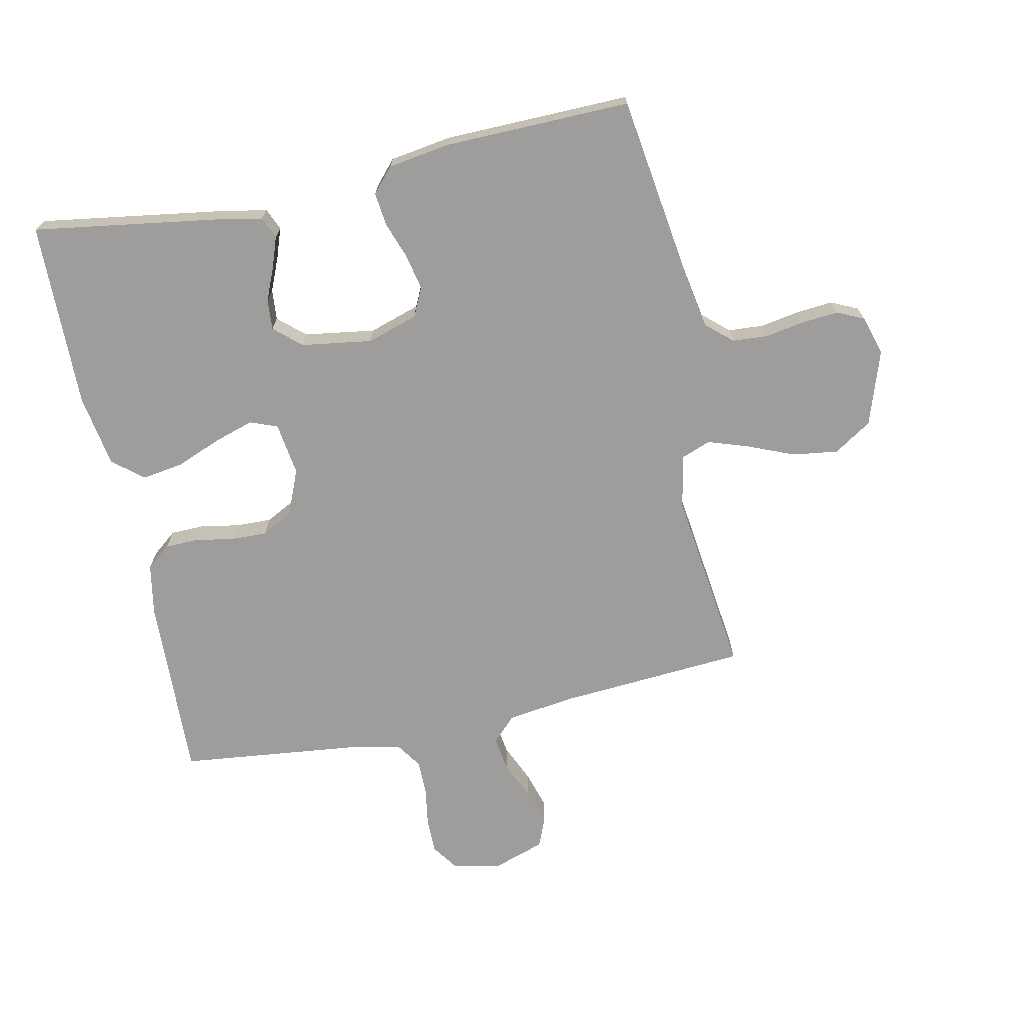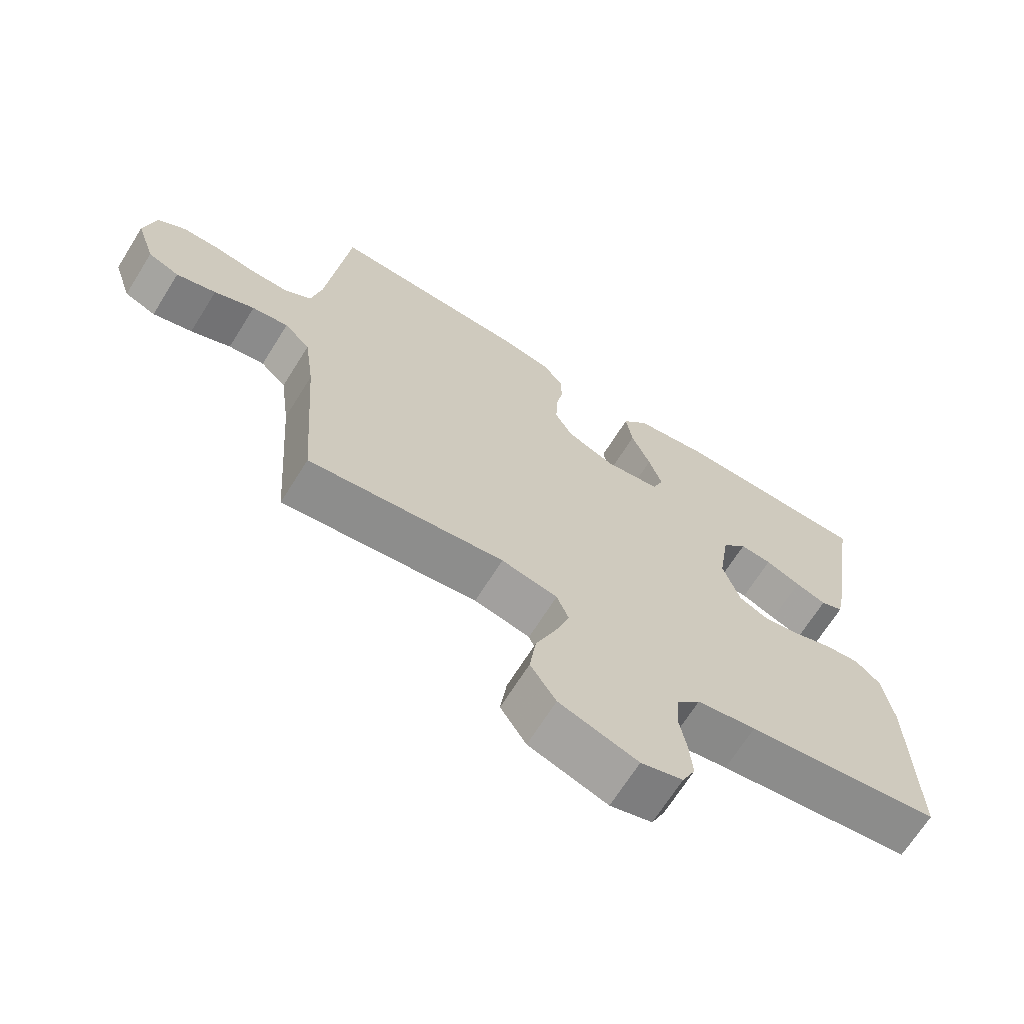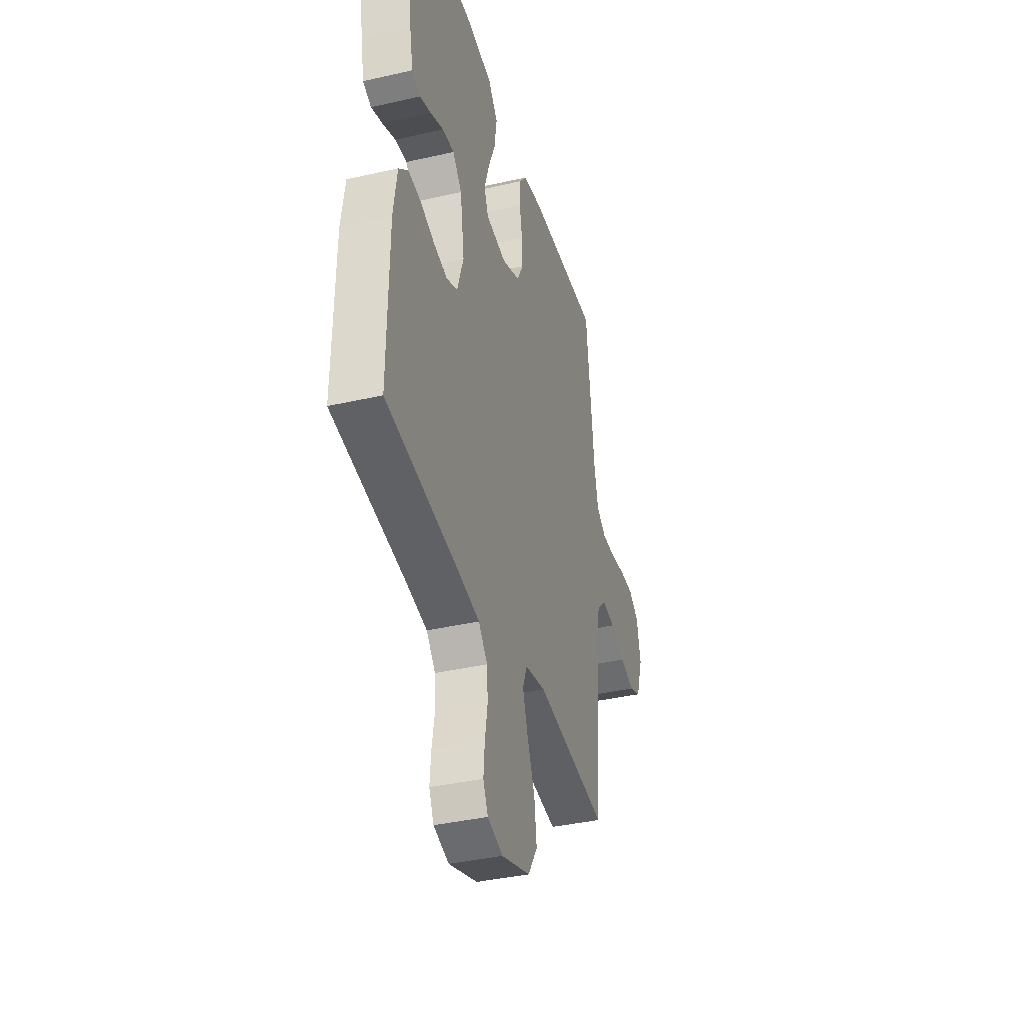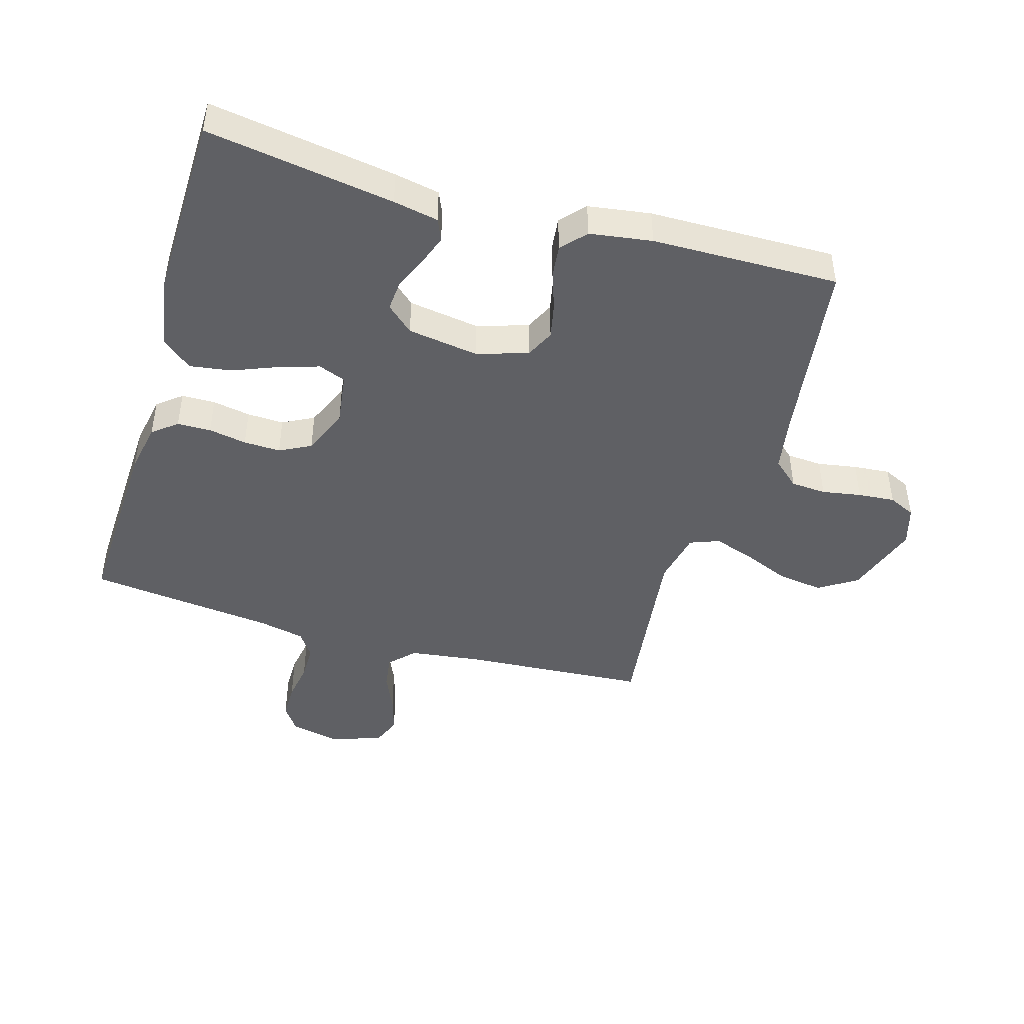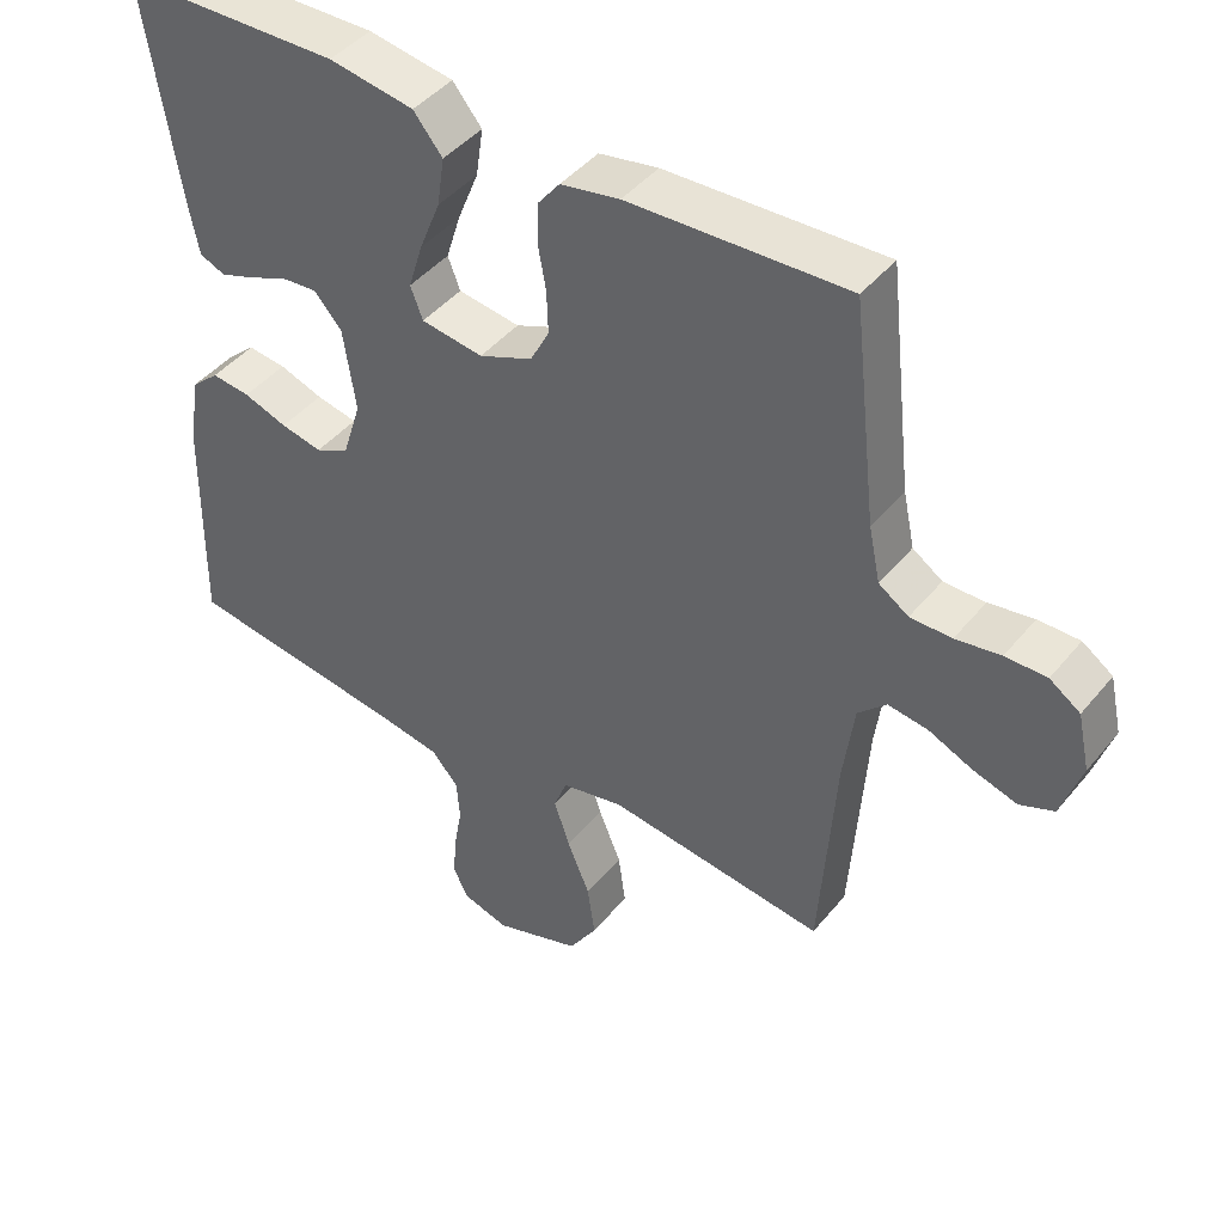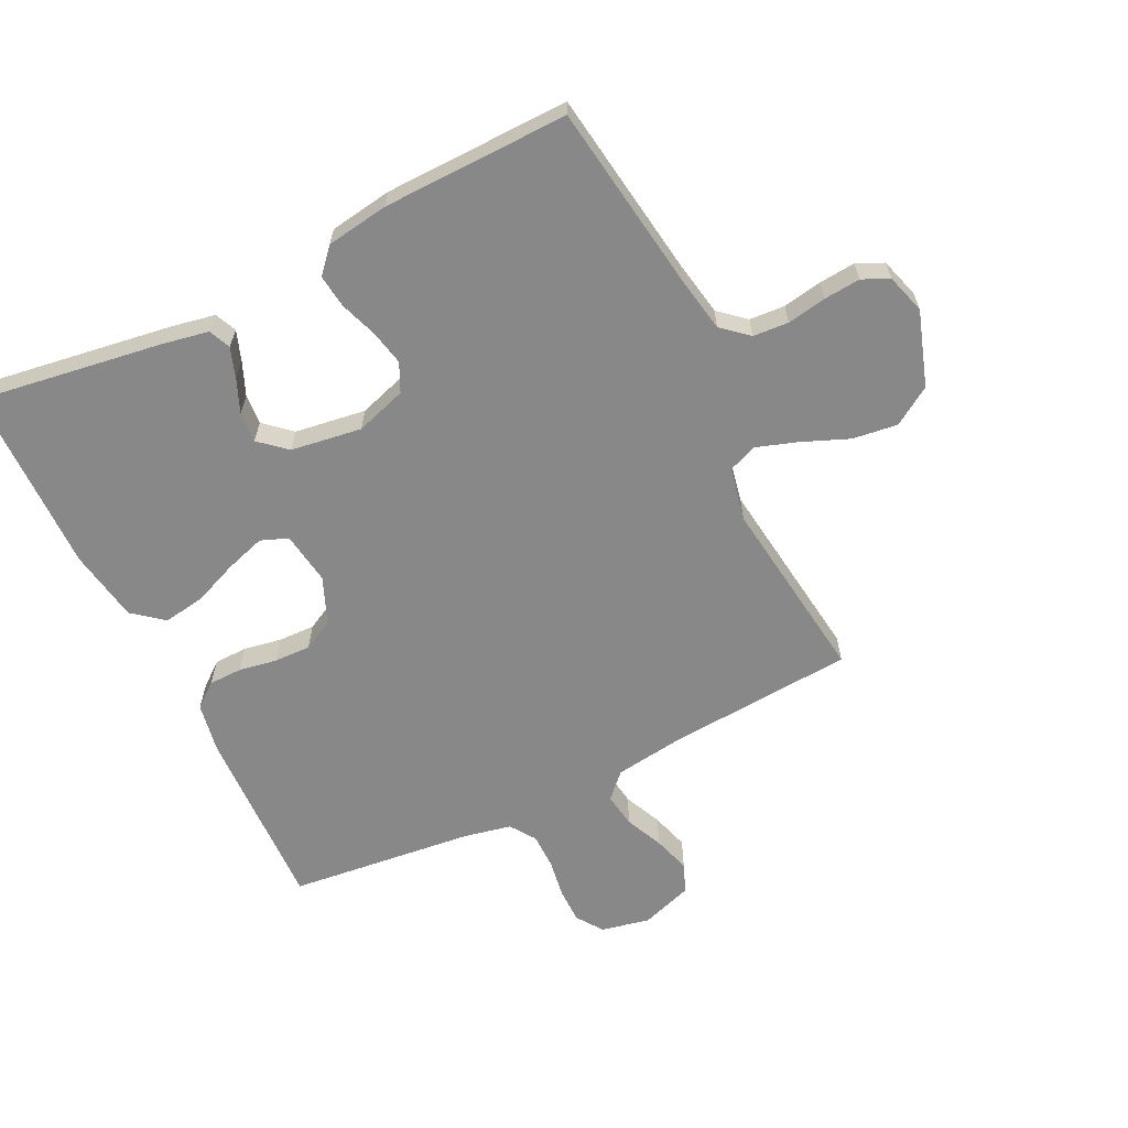
<metadata>
{"format":"obj","ext":"obj","renderer":"f3d","projection":"perspective","resolution":1024,"background":"white","views":[{"elev":-70.4,"azim":102.0,"up":"+Y"},{"elev":-67.9,"azim":-32.0,"up":"+Z"},{"elev":-38.1,"azim":106.2,"up":"+Z"},{"elev":-45.1,"azim":73.6,"up":"+Y"},{"elev":44.0,"azim":-143.7,"up":"+Z"},{"elev":-62.9,"azim":116.3,"up":"+Y"}]}
</metadata>
<code>
v -0.5 0.07 0.5
v -0.2 0.07 0.488
v -0.119 0.07 0.473
v -0.088 0.07 0.434
v -0.087 0.07 0.38
v -0.098 0.07 0.319
v -0.1 0.07 0.26
v -0.074 0.07 0.21
v 0 0.07 0.179
v 0.085 0.07 0.191
v 0.102 0.07 0.235
v 0.082 0.07 0.299
v 0.053 0.07 0.371
v 0.043 0.07 0.438
v 0.083 0.07 0.487
v 0.2 0.07 0.506
v 0.5 0.07 0.5
v 0.454 0.07 0.2
v 0.44 0.07 0.128
v 0.405 0.07 0.113
v 0.357 0.07 0.13
v 0.303 0.07 0.153
v 0.254 0.07 0.157
v 0.216 0.07 0.114
v 0.199 0.07 0
v 0.225 0.07 -0.082
v 0.271 0.07 -0.104
v 0.328 0.07 -0.092
v 0.388 0.07 -0.071
v 0.441 0.07 -0.065
v 0.48 0.07 -0.1
v 0.495 0.07 -0.2
v 0.5 0.07 -0.5
v 0.2 0.07 -0.542
v 0.109 0.07 -0.558
v 0.072 0.07 -0.6
v 0.068 0.07 -0.657
v 0.079 0.07 -0.72
v 0.084 0.07 -0.779
v 0.064 0.07 -0.822
v 0 0.07 -0.841
v -0.12 0.07 -0.801
v -0.159 0.07 -0.74
v -0.149 0.07 -0.667
v -0.118 0.07 -0.592
v -0.096 0.07 -0.527
v -0.114 0.07 -0.48
v -0.2 0.07 -0.462
v -0.5 0.07 -0.5
v -0.521 0.07 -0.2
v -0.536 0.07 -0.088
v -0.575 0.07 -0.05
v -0.63 0.07 -0.058
v -0.691 0.07 -0.085
v -0.751 0.07 -0.103
v -0.798 0.07 -0.084
v -0.826 0.07 0
v -0.809 0.07 0.078
v -0.767 0.07 0.107
v -0.71 0.07 0.107
v -0.648 0.07 0.097
v -0.591 0.07 0.097
v -0.55 0.07 0.125
v -0.534 0.07 0.2
v -0.5 0 0.5
v -0.2 0 0.488
v -0.119 0 0.473
v -0.088 0 0.434
v -0.087 0 0.38
v -0.098 0 0.319
v -0.1 0 0.26
v -0.074 0 0.21
v 0 0 0.179
v 0.085 0 0.191
v 0.102 0 0.235
v 0.082 0 0.299
v 0.053 0 0.371
v 0.043 0 0.438
v 0.083 0 0.487
v 0.2 0 0.506
v 0.5 0 0.5
v 0.454 0 0.2
v 0.44 0 0.128
v 0.405 0 0.113
v 0.357 0 0.13
v 0.303 0 0.153
v 0.254 0 0.157
v 0.216 0 0.114
v 0.199 0 0
v 0.225 0 -0.082
v 0.271 0 -0.104
v 0.328 0 -0.092
v 0.388 0 -0.071
v 0.441 0 -0.065
v 0.48 0 -0.1
v 0.495 0 -0.2
v 0.5 0 -0.5
v 0.2 0 -0.542
v 0.109 0 -0.558
v 0.072 0 -0.6
v 0.068 0 -0.657
v 0.079 0 -0.72
v 0.084 0 -0.779
v 0.064 0 -0.822
v 0 0 -0.841
v -0.12 0 -0.801
v -0.159 0 -0.74
v -0.149 0 -0.667
v -0.118 0 -0.592
v -0.096 0 -0.527
v -0.114 0 -0.48
v -0.2 0 -0.462
v -0.5 0 -0.5
v -0.521 0 -0.2
v -0.536 0 -0.088
v -0.575 0 -0.05
v -0.63 0 -0.058
v -0.691 0 -0.085
v -0.751 0 -0.103
v -0.798 0 -0.084
v -0.826 0 0
v -0.809 0 0.078
v -0.767 0 0.107
v -0.71 0 0.107
v -0.648 0 0.097
v -0.591 0 0.097
v -0.55 0 0.125
v -0.534 0 0.2
f 58 59 60 61
f 58 61 62
f 57 58 62
f 56 57 62
f 53 54 55 56
f 53 56 62 63
f 48 49 50
f 47 48 50 51
f 42 43 44 45
f 42 45 46
f 41 42 46
f 40 41 46
f 37 38 39 40
f 37 40 46 47
f 31 32 33 34
f 31 34 35
f 28 29 30 31
f 27 28 31 35
f 26 27 35 36
f 19 20 21 22
f 17 18 19 22
f 17 22 23
f 16 17 23 24
f 12 13 14 15
f 11 12 15 16
f 3 4 5 6
f 3 6 7
f 64 1 2 3
f 63 64 3 7
f 52 53 63 7
f 47 51 52 7
f 36 37 47 7
f 25 26 36
f 11 16 24 25
f 10 11 25 36
f 9 10 36
f 8 9 36
f 7 8 36
f 125 124 123 122
f 126 125 122
f 126 122 121
f 126 121 120
f 120 119 118 117
f 127 126 120 117
f 114 113 112
f 115 114 112 111
f 109 108 107 106
f 110 109 106
f 110 106 105
f 110 105 104
f 104 103 102 101
f 111 110 104 101
f 98 97 96 95
f 99 98 95
f 95 94 93 92
f 99 95 92 91
f 100 99 91 90
f 86 85 84 83
f 86 83 82 81
f 87 86 81
f 88 87 81 80
f 79 78 77 76
f 80 79 76 75
f 70 69 68 67
f 71 70 67
f 67 66 65 128
f 71 67 128 127
f 71 127 117 116
f 71 116 115 111
f 71 111 101 100
f 100 90 89
f 89 88 80 75
f 100 89 75 74
f 100 74 73
f 100 73 72
f 100 72 71
f 1 65 66 2
f 2 66 67 3
f 3 67 68 4
f 4 68 69 5
f 5 69 70 6
f 6 70 71 7
f 7 71 72 8
f 8 72 73 9
f 9 73 74 10
f 10 74 75 11
f 11 75 76 12
f 12 76 77 13
f 13 77 78 14
f 14 78 79 15
f 15 79 80 16
f 16 80 81 17
f 17 81 82 18
f 18 82 83 19
f 19 83 84 20
f 20 84 85 21
f 21 85 86 22
f 22 86 87 23
f 23 87 88 24
f 24 88 89 25
f 25 89 90 26
f 26 90 91 27
f 27 91 92 28
f 28 92 93 29
f 29 93 94 30
f 30 94 95 31
f 31 95 96 32
f 32 96 97 33
f 33 97 98 34
f 34 98 99 35
f 35 99 100 36
f 36 100 101 37
f 37 101 102 38
f 38 102 103 39
f 39 103 104 40
f 40 104 105 41
f 41 105 106 42
f 42 106 107 43
f 43 107 108 44
f 44 108 109 45
f 45 109 110 46
f 46 110 111 47
f 47 111 112 48
f 48 112 113 49
f 49 113 114 50
f 50 114 115 51
f 51 115 116 52
f 52 116 117 53
f 53 117 118 54
f 54 118 119 55
f 55 119 120 56
f 56 120 121 57
f 57 121 122 58
f 58 122 123 59
f 59 123 124 60
f 60 124 125 61
f 61 125 126 62
f 62 126 127 63
f 63 127 128 64
f 64 128 65 1

</code>
